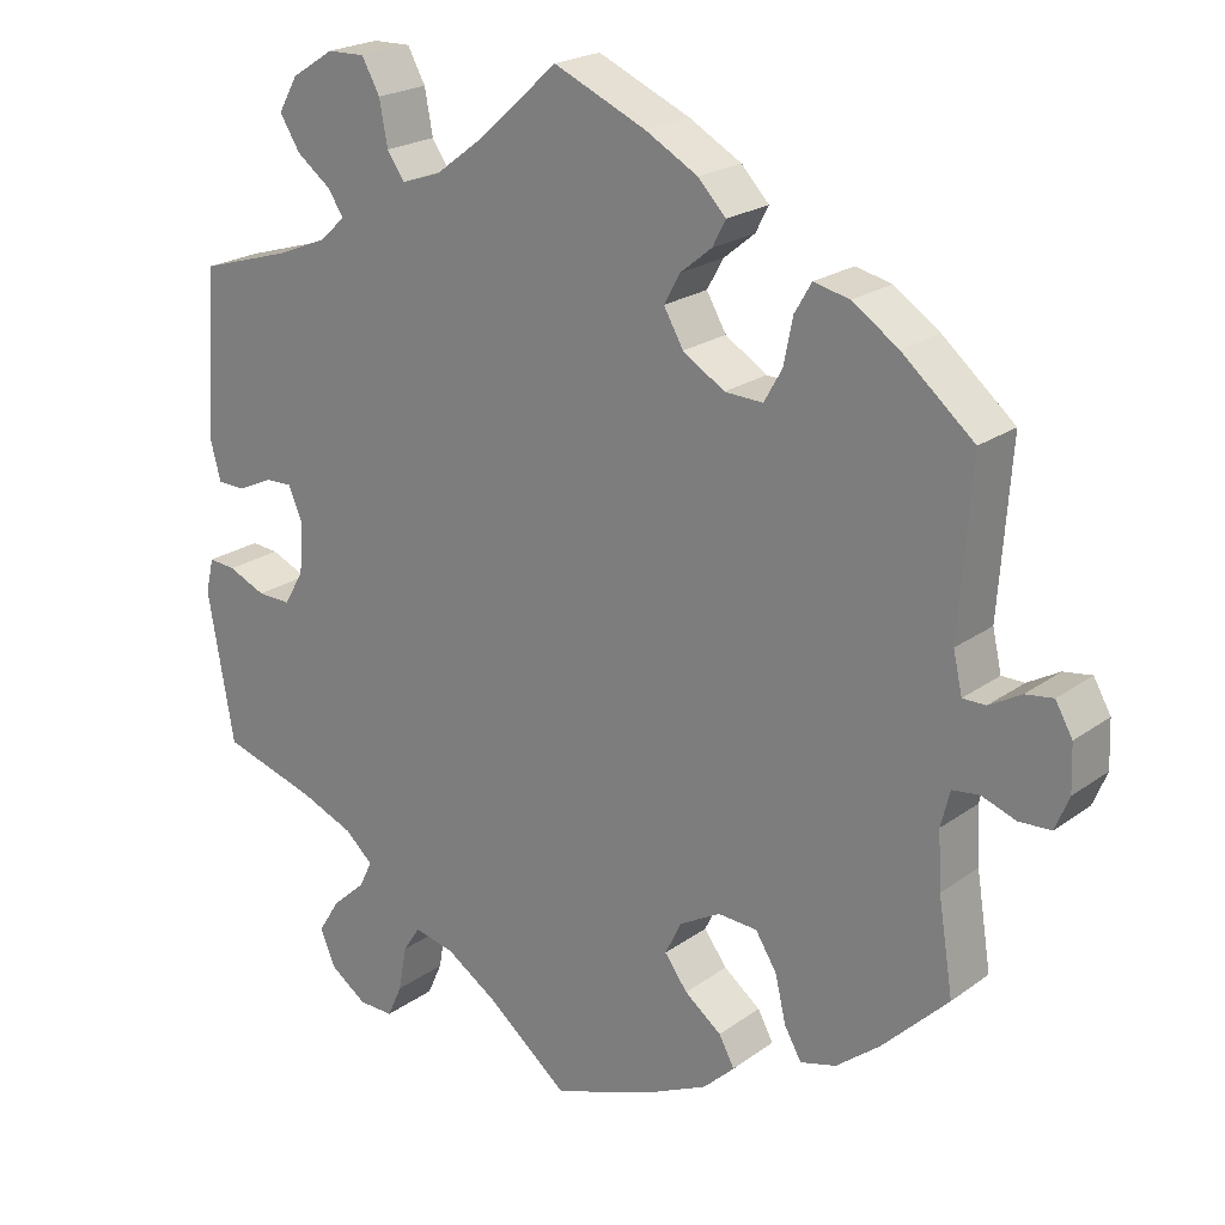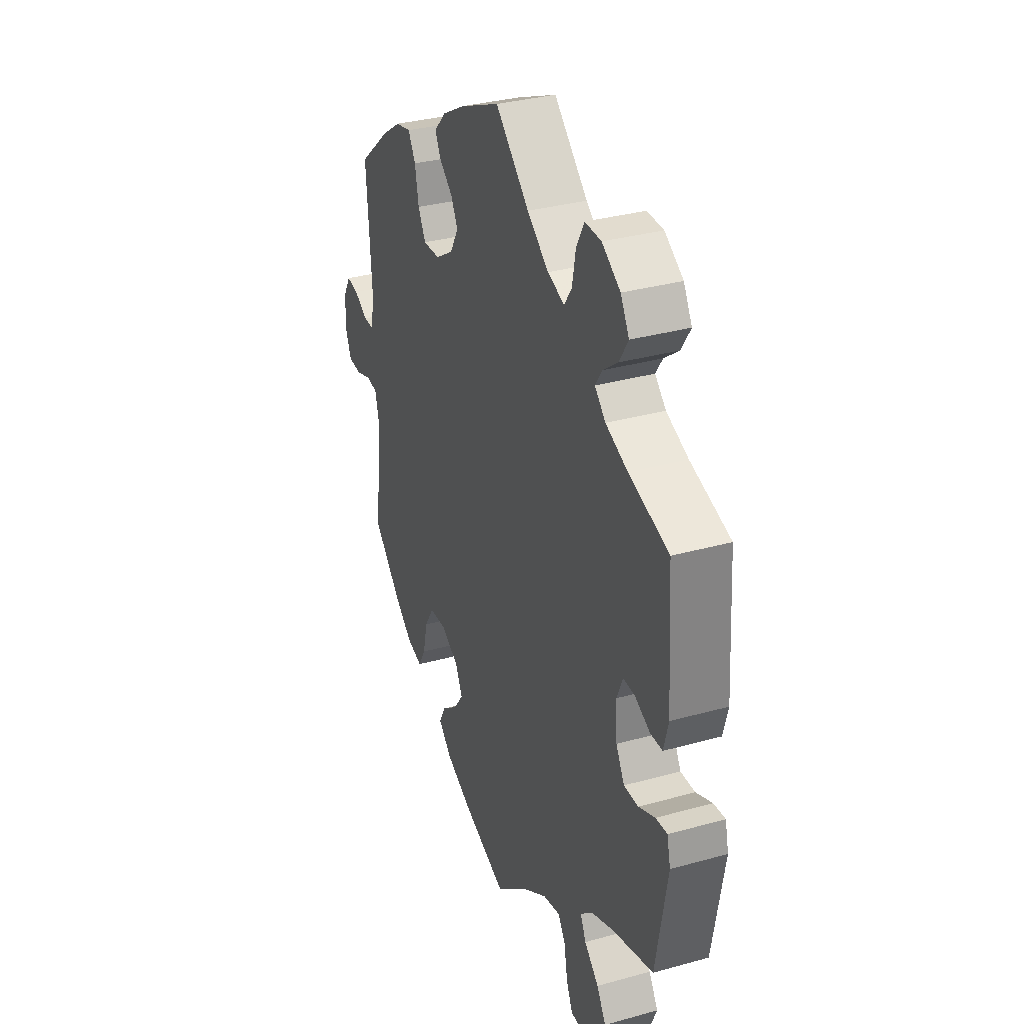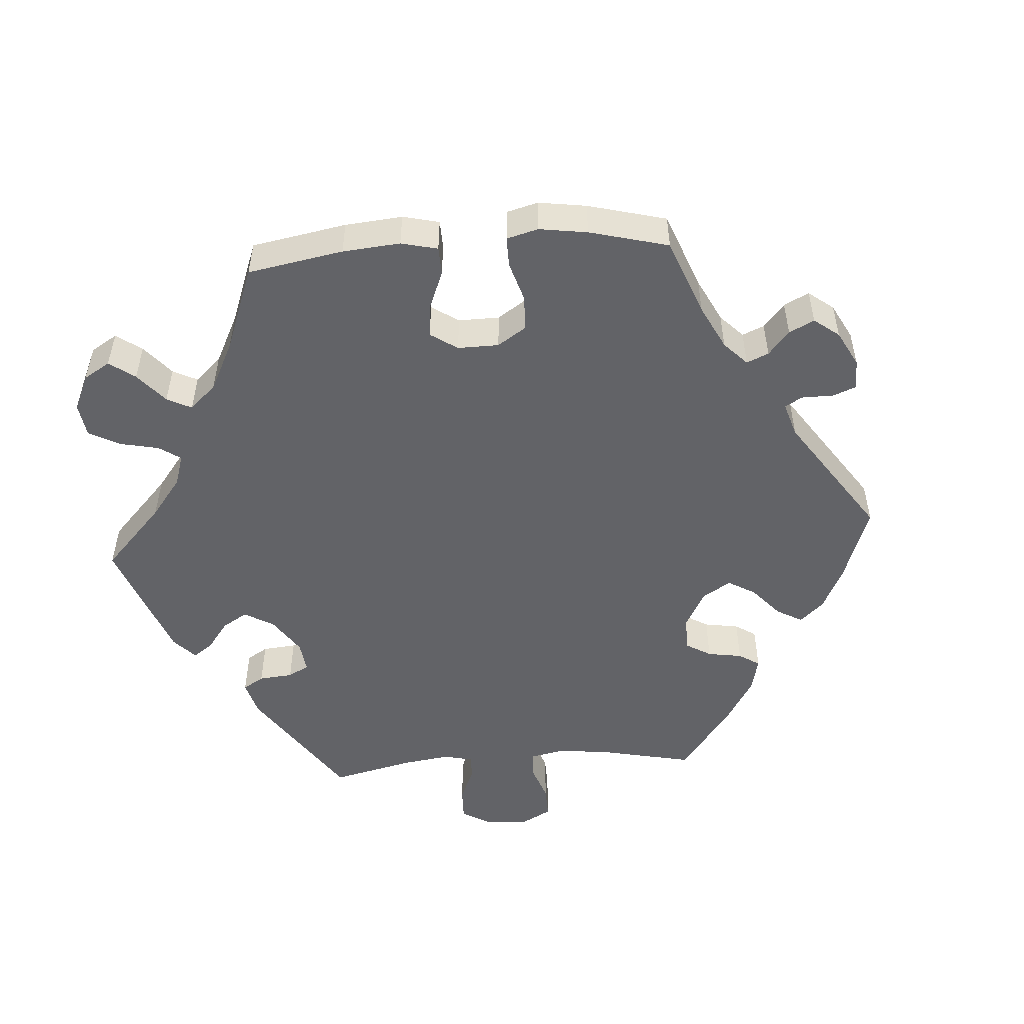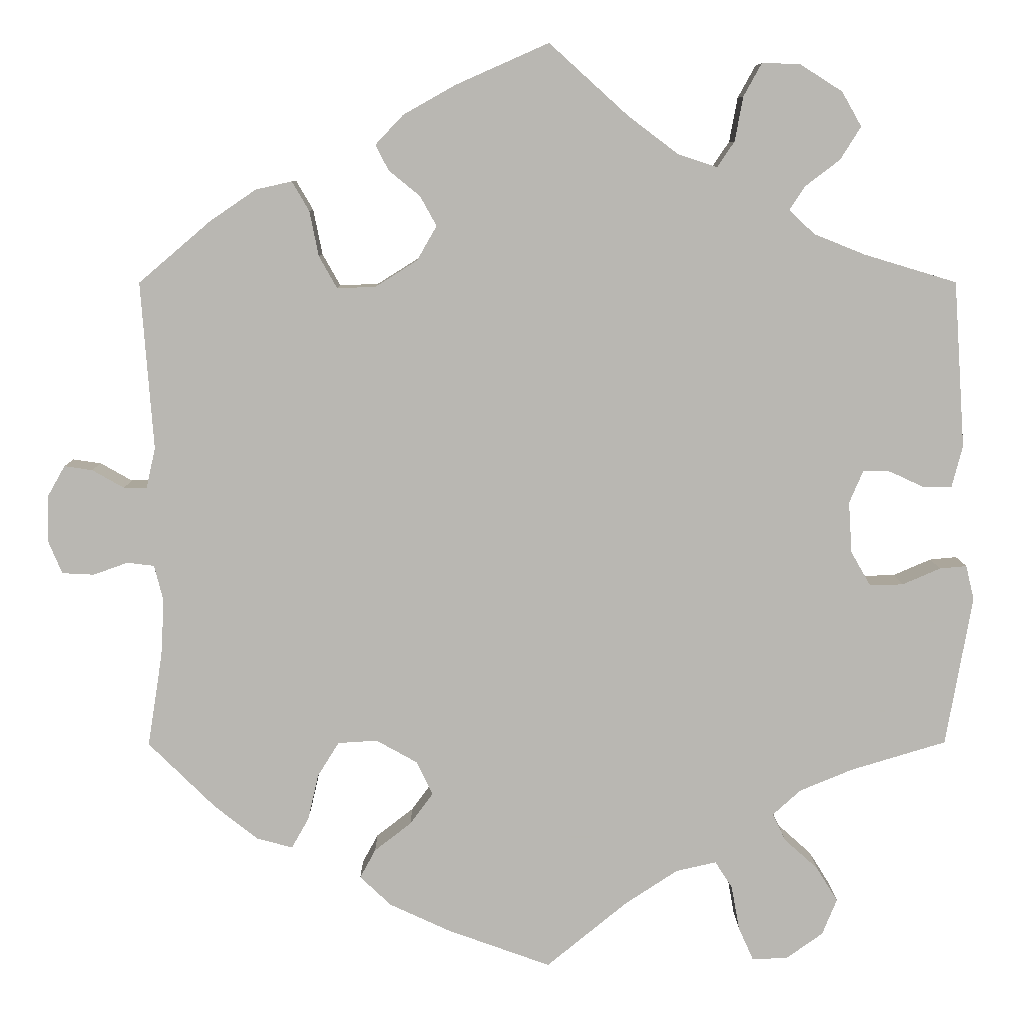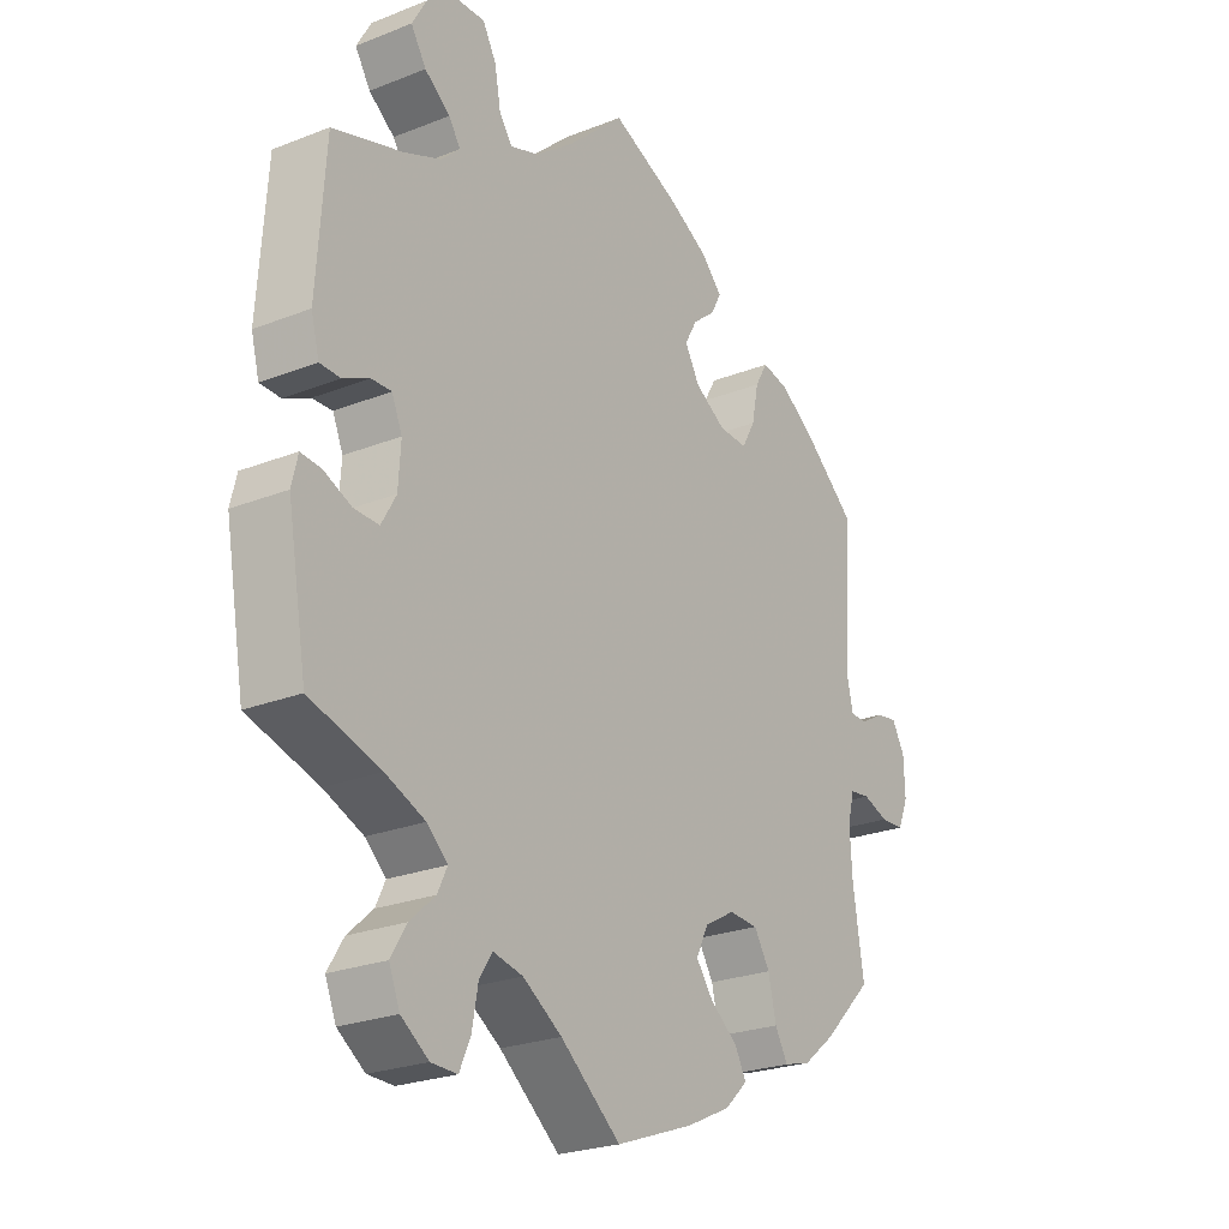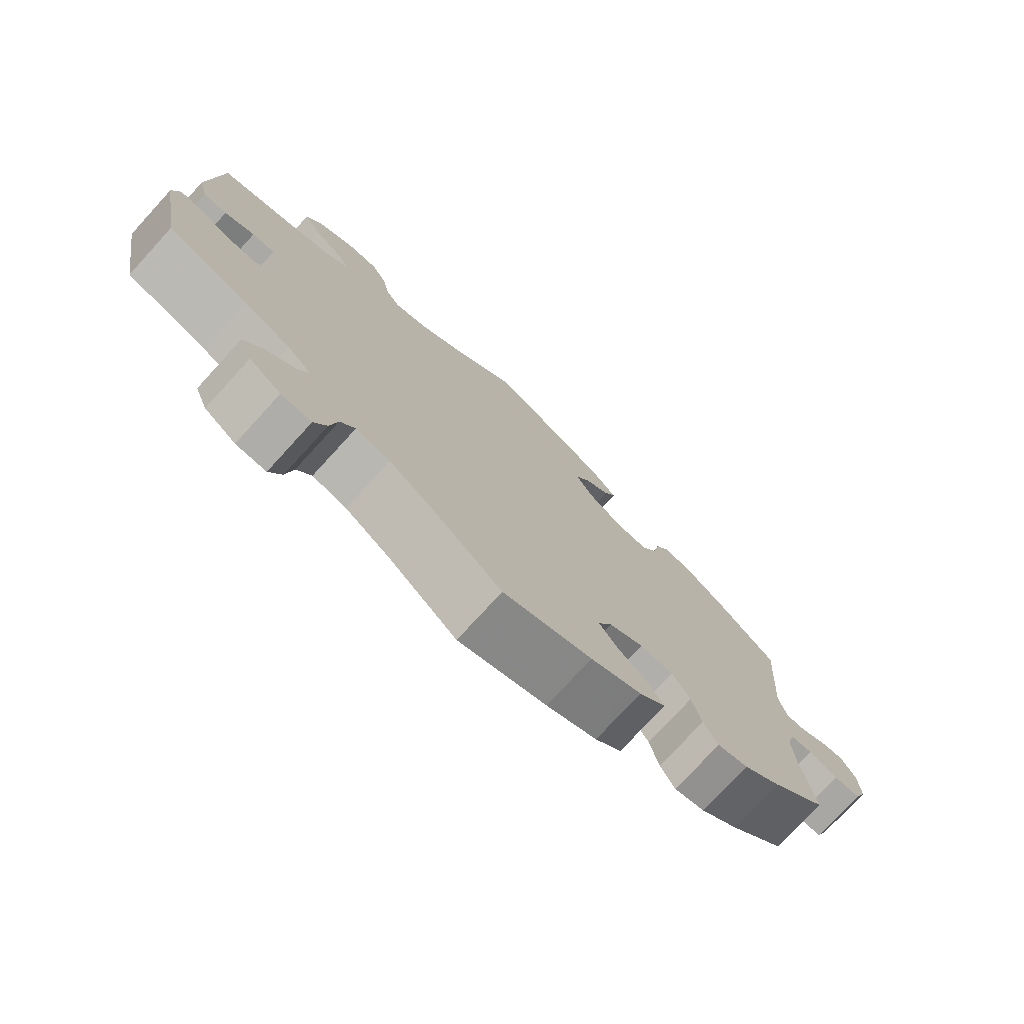
<metadata>
{"format":"obj","ext":"obj","renderer":"f3d","projection":"perspective","resolution":1024,"background":"white","views":[{"elev":21.7,"azim":-141.3,"up":"+Z"},{"elev":33.3,"azim":69.1,"up":"+Z"},{"elev":-51.0,"azim":-145.8,"up":"+Y"},{"elev":8.1,"azim":-0.6,"up":"+Z"},{"elev":-24.3,"azim":123.1,"up":"+Z"},{"elev":-76.3,"azim":137.5,"up":"+Z"}]}
</metadata>
<code>
v 0.096 0.07 0.491
v 0.157 0.07 0.445
v 0.205 0.07 0.429
v 0.226 0.07 0.46
v 0.236 0.07 0.514
v 0.258 0.07 0.554
v 0.304 0.07 0.553
v 0.356 0.07 0.52
v 0.38 0.07 0.478
v 0.355 0.07 0.438
v 0.313 0.07 0.406
v 0.294 0.07 0.377
v 0.325 0.07 0.348
v 0.387 0.07 0.323
v 0.5 0.07 0.289
v 0.514 0.07 0.086
v 0.501 0.07 0.036
v 0.467 0.07 0.035
v 0.424 0.07 0.055
v 0.391 0.07 0.056
v 0.374 0.07 0.016
v 0.378 0.07 -0.046
v 0.402 0.07 -0.088
v 0.443 0.07 -0.087
v 0.489 0.07 -0.067
v 0.522 0.07 -0.064
v 0.532 0.07 -0.106
v 0.5 0.07 -0.289
v 0.384 0.07 -0.324
v 0.319 0.07 -0.351
v 0.285 0.07 -0.382
v 0.301 0.07 -0.415
v 0.342 0.07 -0.452
v 0.368 0.07 -0.494
v 0.35 0.07 -0.538
v 0.305 0.07 -0.57
v 0.262 0.07 -0.571
v 0.244 0.07 -0.531
v 0.234 0.07 -0.476
v 0.213 0.07 -0.444
v 0.164 0.07 -0.455
v 0.1 0.07 -0.497
v 0.001 0.07 -0.578
v -0.126 0.07 -0.532
v -0.199 0.07 -0.498
v -0.237 0.07 -0.462
v -0.218 0.07 -0.427
v -0.173 0.07 -0.392
v -0.145 0.07 -0.354
v -0.165 0.07 -0.313
v -0.215 0.07 -0.285
v -0.263 0.07 -0.288
v -0.289 0.07 -0.33
v -0.302 0.07 -0.386
v -0.323 0.07 -0.423
v -0.367 0.07 -0.411
v -0.42 0.07 -0.369
v -0.501 0.07 -0.289
v -0.483 0.07 -0.175
v -0.479 0.07 -0.106
v -0.49 0.07 -0.062
v -0.523 0.07 -0.058
v -0.565 0.07 -0.073
v -0.604 0.07 -0.071
v -0.621 0.07 -0.03
v -0.619 0.07 0.026
v -0.598 0.07 0.063
v -0.564 0.07 0.058
v -0.525 0.07 0.036
v -0.497 0.07 0.036
v -0.486 0.07 0.085
v -0.501 0.07 0.289
v -0.413 0.07 0.364
v -0.357 0.07 0.402
v -0.313 0.07 0.412
v -0.292 0.07 0.376
v -0.281 0.07 0.321
v -0.259 0.07 0.282
v -0.212 0.07 0.284
v -0.161 0.07 0.316
v -0.137 0.07 0.358
v -0.157 0.07 0.394
v -0.195 0.07 0.425
v -0.211 0.07 0.456
v -0.177 0.07 0.492
v -0.113 0.07 0.528
v 0 0.07 0.578
v 0.096 0 0.491
v 0.157 0 0.445
v 0.205 0 0.429
v 0.226 0 0.46
v 0.236 0 0.514
v 0.258 0 0.554
v 0.304 0 0.553
v 0.356 0 0.52
v 0.38 0 0.478
v 0.355 0 0.438
v 0.313 0 0.406
v 0.294 0 0.377
v 0.325 0 0.348
v 0.387 0 0.323
v 0.5 0 0.289
v 0.514 0 0.086
v 0.501 0 0.036
v 0.467 0 0.035
v 0.424 0 0.055
v 0.391 0 0.056
v 0.374 0 0.016
v 0.378 0 -0.046
v 0.402 0 -0.088
v 0.443 0 -0.087
v 0.489 0 -0.067
v 0.522 0 -0.064
v 0.532 0 -0.106
v 0.5 0 -0.289
v 0.384 0 -0.324
v 0.319 0 -0.351
v 0.285 0 -0.382
v 0.301 0 -0.415
v 0.342 0 -0.452
v 0.368 0 -0.494
v 0.35 0 -0.538
v 0.305 0 -0.57
v 0.262 0 -0.571
v 0.244 0 -0.531
v 0.234 0 -0.476
v 0.213 0 -0.444
v 0.164 0 -0.455
v 0.1 0 -0.497
v 0.001 0 -0.578
v -0.126 0 -0.532
v -0.199 0 -0.498
v -0.237 0 -0.462
v -0.218 0 -0.427
v -0.173 0 -0.392
v -0.145 0 -0.354
v -0.165 0 -0.313
v -0.215 0 -0.285
v -0.263 0 -0.288
v -0.289 0 -0.33
v -0.302 0 -0.386
v -0.323 0 -0.423
v -0.367 0 -0.411
v -0.42 0 -0.369
v -0.501 0 -0.289
v -0.483 0 -0.175
v -0.479 0 -0.106
v -0.49 0 -0.062
v -0.523 0 -0.058
v -0.565 0 -0.073
v -0.604 0 -0.071
v -0.621 0 -0.03
v -0.619 0 0.026
v -0.598 0 0.063
v -0.564 0 0.058
v -0.525 0 0.036
v -0.497 0 0.036
v -0.486 0 0.085
v -0.501 0 0.289
v -0.413 0 0.364
v -0.357 0 0.402
v -0.313 0 0.412
v -0.292 0 0.376
v -0.281 0 0.321
v -0.259 0 0.282
v -0.212 0 0.284
v -0.161 0 0.316
v -0.137 0 0.358
v -0.157 0 0.394
v -0.195 0 0.425
v -0.211 0 0.456
v -0.177 0 0.492
v -0.113 0 0.528
v 0 0 0.578
f 86 87 1
f 85 86 1 2
f 82 83 84 85
f 81 82 85 2
f 80 81 2 3
f 79 80 3
f 74 75 76 77
f 74 77 78
f 71 72 73 74
f 70 71 74 78
f 66 67 68 69
f 66 69 70
f 65 66 70
f 62 63 64 65
f 61 62 65 70
f 60 61 70 78
f 56 57 58 59
f 53 54 55 56
f 52 53 56 59
f 51 52 59 60
f 45 46 47 48
f 45 48 49
f 42 43 44 45
f 41 42 45 49
f 40 41 49 50
f 36 37 38 39
f 36 39 40
f 35 36 40
f 32 33 34 35
f 31 32 35 40
f 30 31 40 50
f 26 27 28 29
f 24 25 26 29
f 23 24 29 30
f 22 23 30 50
f 16 17 18 19
f 14 15 16 19
f 13 14 19 20
f 12 13 20 21
f 8 9 10 11
f 8 11 12
f 7 8 12
f 4 5 6 7
f 3 4 7 12
f 79 3 12 21
f 51 60 78 79
f 50 51 79
f 21 22 50 79
f 88 174 173
f 89 88 173 172
f 172 171 170 169
f 89 172 169 168
f 90 89 168 167
f 90 167 166
f 164 163 162 161
f 165 164 161
f 161 160 159 158
f 165 161 158 157
f 156 155 154 153
f 157 156 153
f 157 153 152
f 152 151 150 149
f 157 152 149 148
f 165 157 148 147
f 146 145 144 143
f 143 142 141 140
f 146 143 140 139
f 147 146 139 138
f 135 134 133 132
f 136 135 132
f 132 131 130 129
f 136 132 129 128
f 137 136 128 127
f 126 125 124 123
f 127 126 123
f 127 123 122
f 122 121 120 119
f 127 122 119 118
f 137 127 118 117
f 116 115 114 113
f 116 113 112 111
f 117 116 111 110
f 137 117 110 109
f 106 105 104 103
f 106 103 102 101
f 107 106 101 100
f 108 107 100 99
f 98 97 96 95
f 99 98 95
f 99 95 94
f 94 93 92 91
f 99 94 91 90
f 108 99 90 166
f 166 165 147 138
f 166 138 137
f 166 137 109 108
f 1 88 89 2
f 2 89 90 3
f 3 90 91 4
f 4 91 92 5
f 5 92 93 6
f 6 93 94 7
f 7 94 95 8
f 8 95 96 9
f 9 96 97 10
f 10 97 98 11
f 11 98 99 12
f 12 99 100 13
f 13 100 101 14
f 14 101 102 15
f 15 102 103 16
f 16 103 104 17
f 17 104 105 18
f 18 105 106 19
f 19 106 107 20
f 20 107 108 21
f 21 108 109 22
f 22 109 110 23
f 23 110 111 24
f 24 111 112 25
f 25 112 113 26
f 26 113 114 27
f 27 114 115 28
f 28 115 116 29
f 29 116 117 30
f 30 117 118 31
f 31 118 119 32
f 32 119 120 33
f 33 120 121 34
f 34 121 122 35
f 35 122 123 36
f 36 123 124 37
f 37 124 125 38
f 38 125 126 39
f 39 126 127 40
f 40 127 128 41
f 41 128 129 42
f 42 129 130 43
f 43 130 131 44
f 44 131 132 45
f 45 132 133 46
f 46 133 134 47
f 47 134 135 48
f 48 135 136 49
f 49 136 137 50
f 50 137 138 51
f 51 138 139 52
f 52 139 140 53
f 53 140 141 54
f 54 141 142 55
f 55 142 143 56
f 56 143 144 57
f 57 144 145 58
f 58 145 146 59
f 59 146 147 60
f 60 147 148 61
f 61 148 149 62
f 62 149 150 63
f 63 150 151 64
f 64 151 152 65
f 65 152 153 66
f 66 153 154 67
f 67 154 155 68
f 68 155 156 69
f 69 156 157 70
f 70 157 158 71
f 71 158 159 72
f 72 159 160 73
f 73 160 161 74
f 74 161 162 75
f 75 162 163 76
f 76 163 164 77
f 77 164 165 78
f 78 165 166 79
f 79 166 167 80
f 80 167 168 81
f 81 168 169 82
f 82 169 170 83
f 83 170 171 84
f 84 171 172 85
f 85 172 173 86
f 86 173 174 87
f 87 174 88 1

</code>
